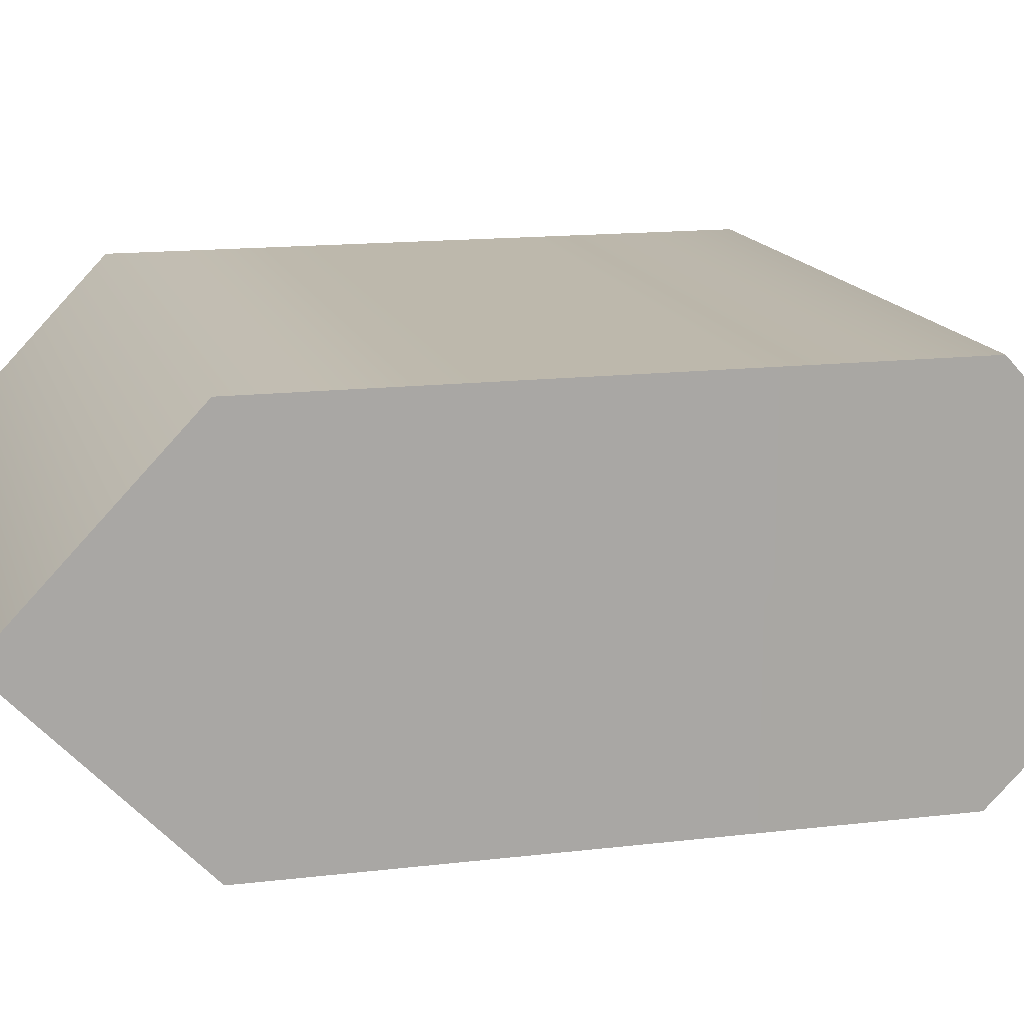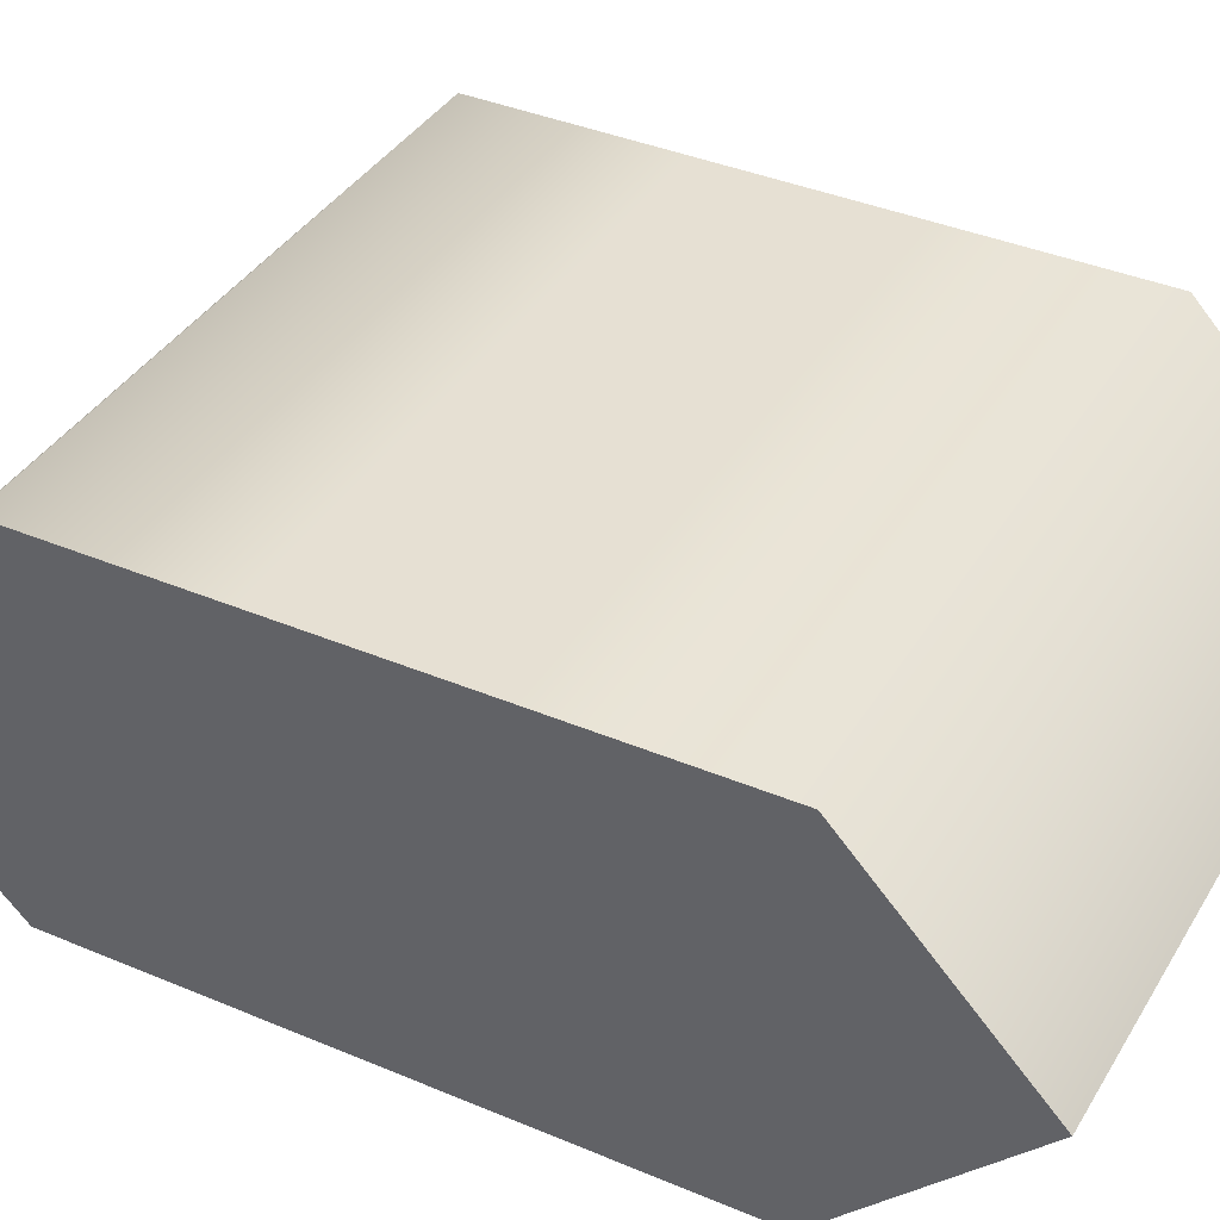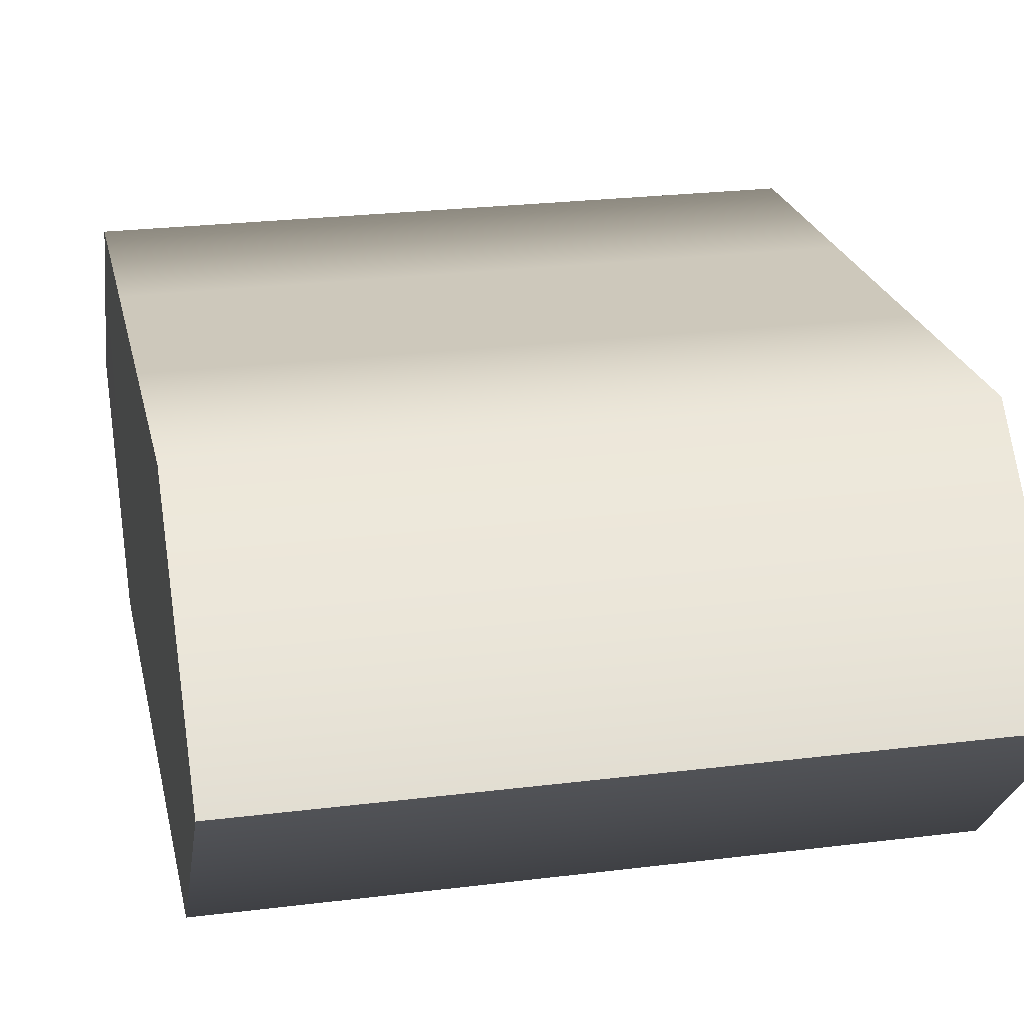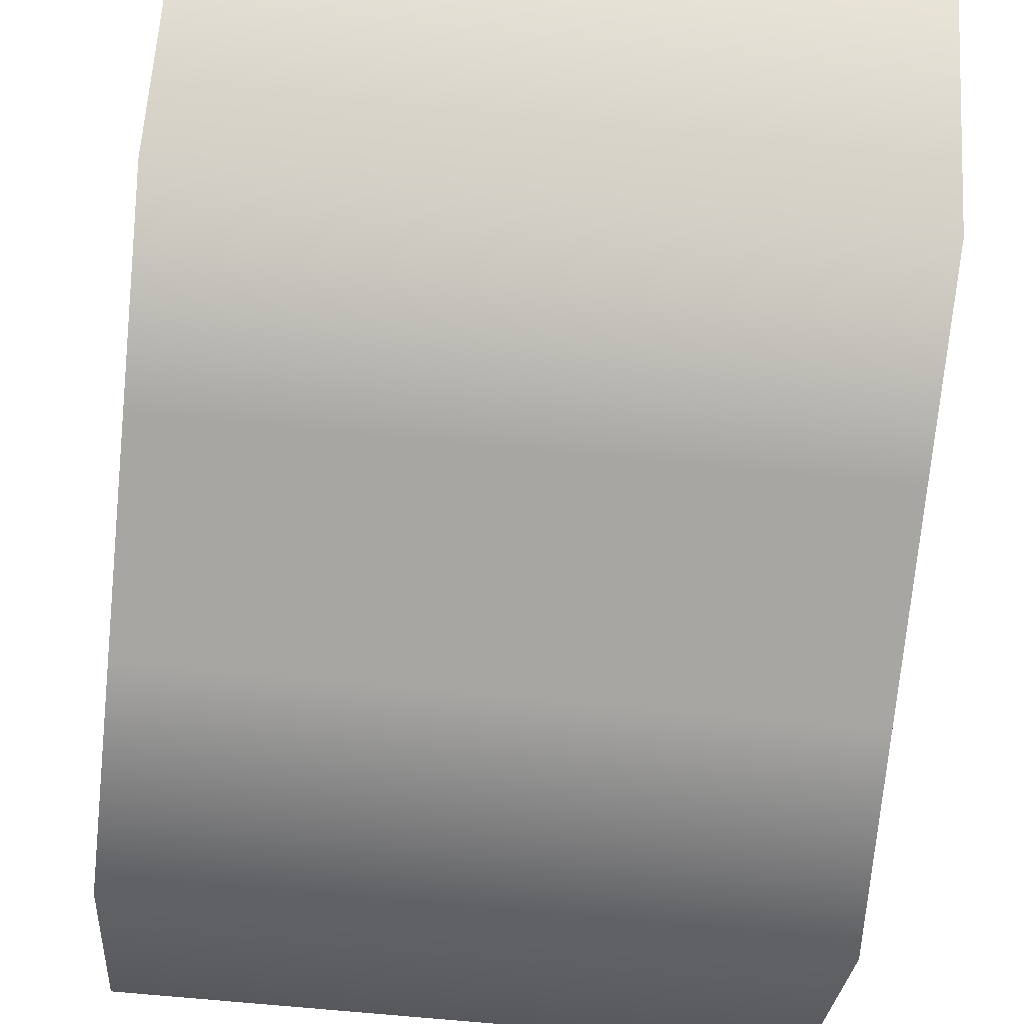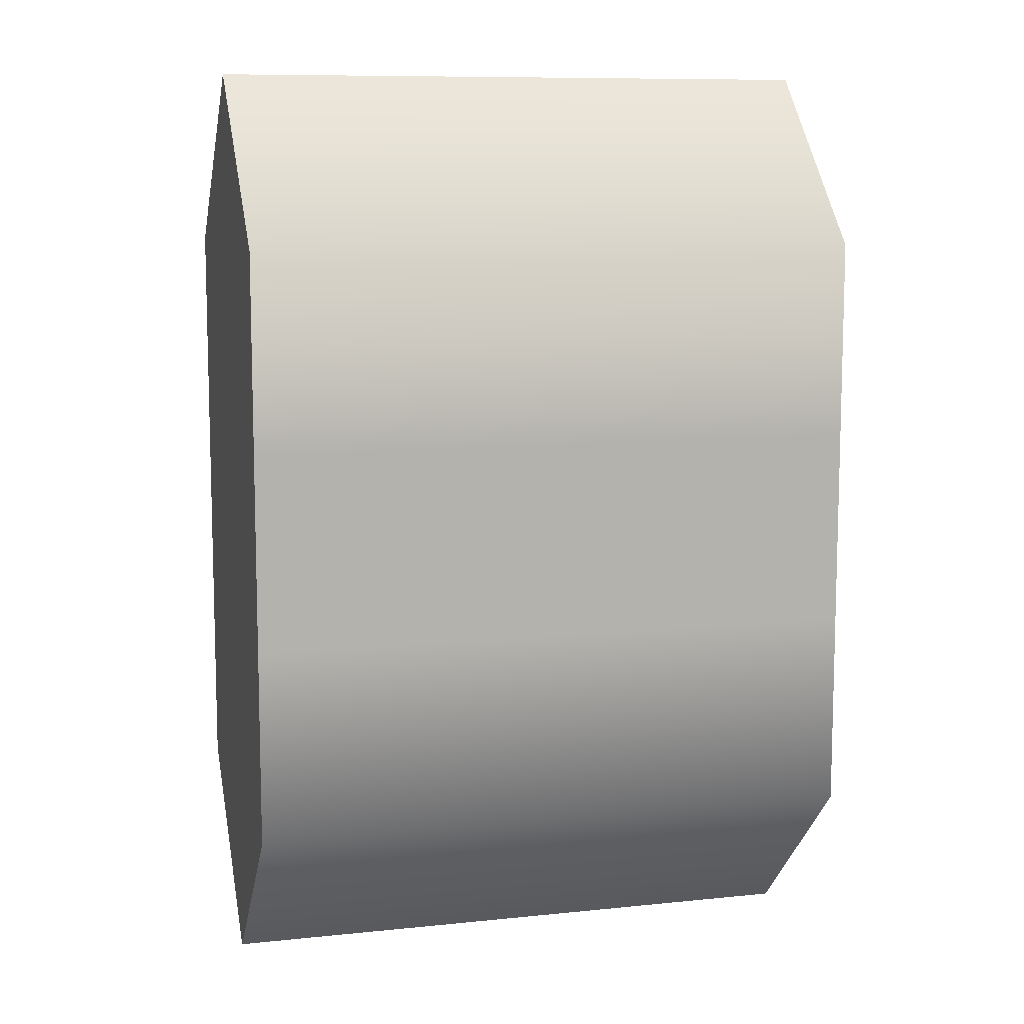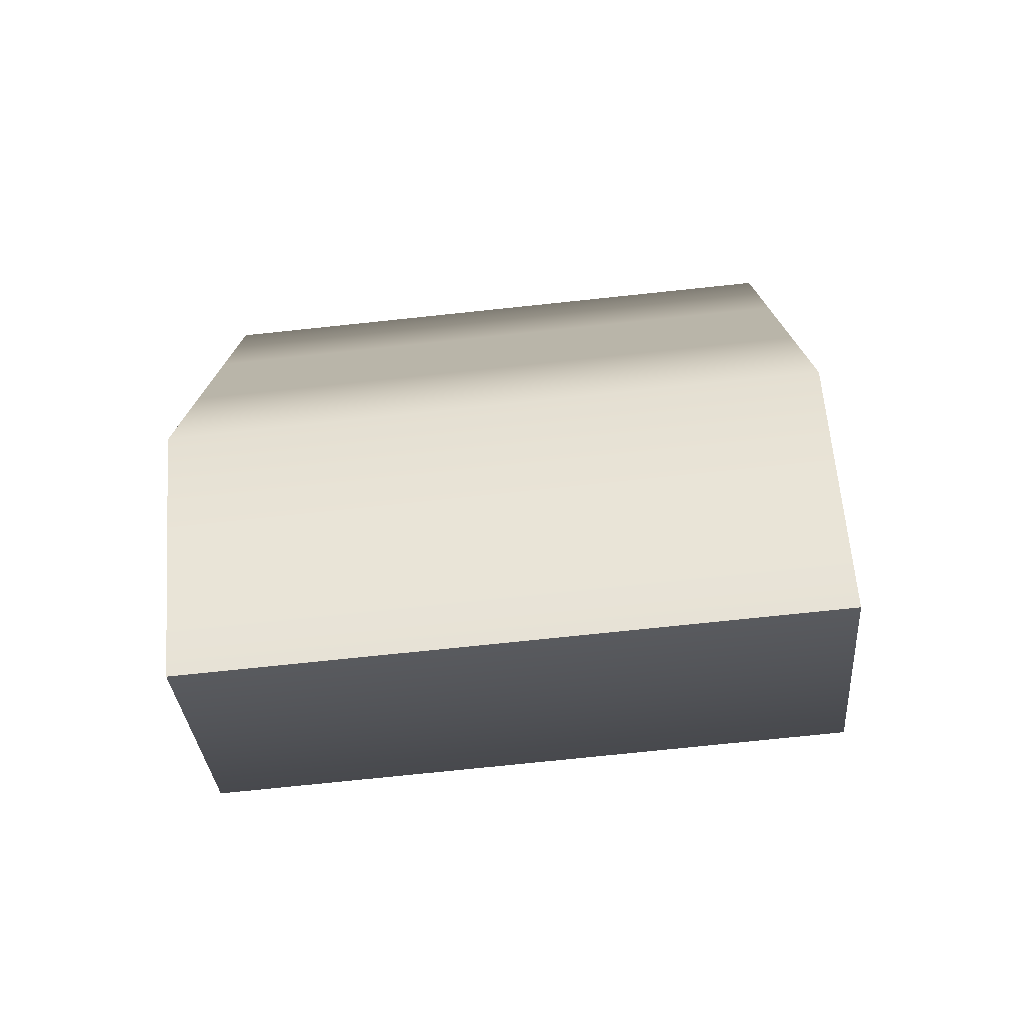
<metadata>
{"format":"obj","ext":"obj","renderer":"f3d","projection":"perspective","resolution":1024,"background":"white","views":[{"elev":14.2,"azim":75.1,"up":"+Z"},{"elev":38.8,"azim":-62.1,"up":"+Z"},{"elev":21.9,"azim":168.6,"up":"+Z"},{"elev":-74.0,"azim":174.4,"up":"+Z"},{"elev":9.7,"azim":165.6,"up":"+Y"},{"elev":-75.6,"azim":-173.4,"up":"+Y"}]}
</metadata>
<code>
g default
v -5.428 12.72 1.07
v -5.421 13.28 1.66
v -5.427 13.28 1.076
v -5.433 13.28 0.492
v -5.421 13.92 1.66
v -5.427 13.92 1.076
v -5.433 13.92 0.492
v -5.421 14.56 1.66
v -5.427 14.56 1.076
v -5.433 14.56 0.492
v -5.421 15.2 1.66
v -5.427 15.2 1.076
v -5.433 15.2 0.492
v -5.428 15.76 1.05
v -7.428 15.76 1.072
v -7.421 15.2 1.682
v -7.427 15.2 1.098
v -7.433 15.2 0.5134
v -7.421 14.56 1.682
v -7.427 14.56 1.098
v -7.433 14.56 0.5134
v -7.421 13.92 1.682
v -7.427 13.92 1.098
v -7.433 13.92 0.5134
v -7.421 13.28 1.682
v -7.427 13.28 1.098
v -7.433 13.28 0.5134
v -7.428 12.72 1.092
g pCube3
f 1 3 2
f 1 4 3
f 2 3 5
f 5 3 6
f 3 4 6
f 6 4 7
f 5 6 8
f 8 6 9
f 6 7 9
f 9 7 10
f 8 9 11
f 11 9 12
f 9 10 12
f 12 10 13
f 11 12 14
f 12 13 14
f 15 17 16
f 15 18 17
f 16 17 19
f 19 17 20
f 17 18 20
f 20 18 21
f 19 20 22
f 22 20 23
f 20 21 23
f 23 21 24
f 22 23 25
f 25 23 26
f 23 24 26
f 26 24 27
f 25 26 28
f 26 27 28
f 28 27 1
f 1 27 4
f 4 27 7
f 7 27 24
f 7 24 10
f 10 24 21
f 10 21 13
f 13 21 18
f 13 18 14
f 14 18 15
f 28 1 25
f 25 1 2
f 25 2 22
f 22 2 5
f 22 5 19
f 19 5 8
f 19 8 16
f 16 8 11
f 11 14 16
f 16 14 15

</code>
